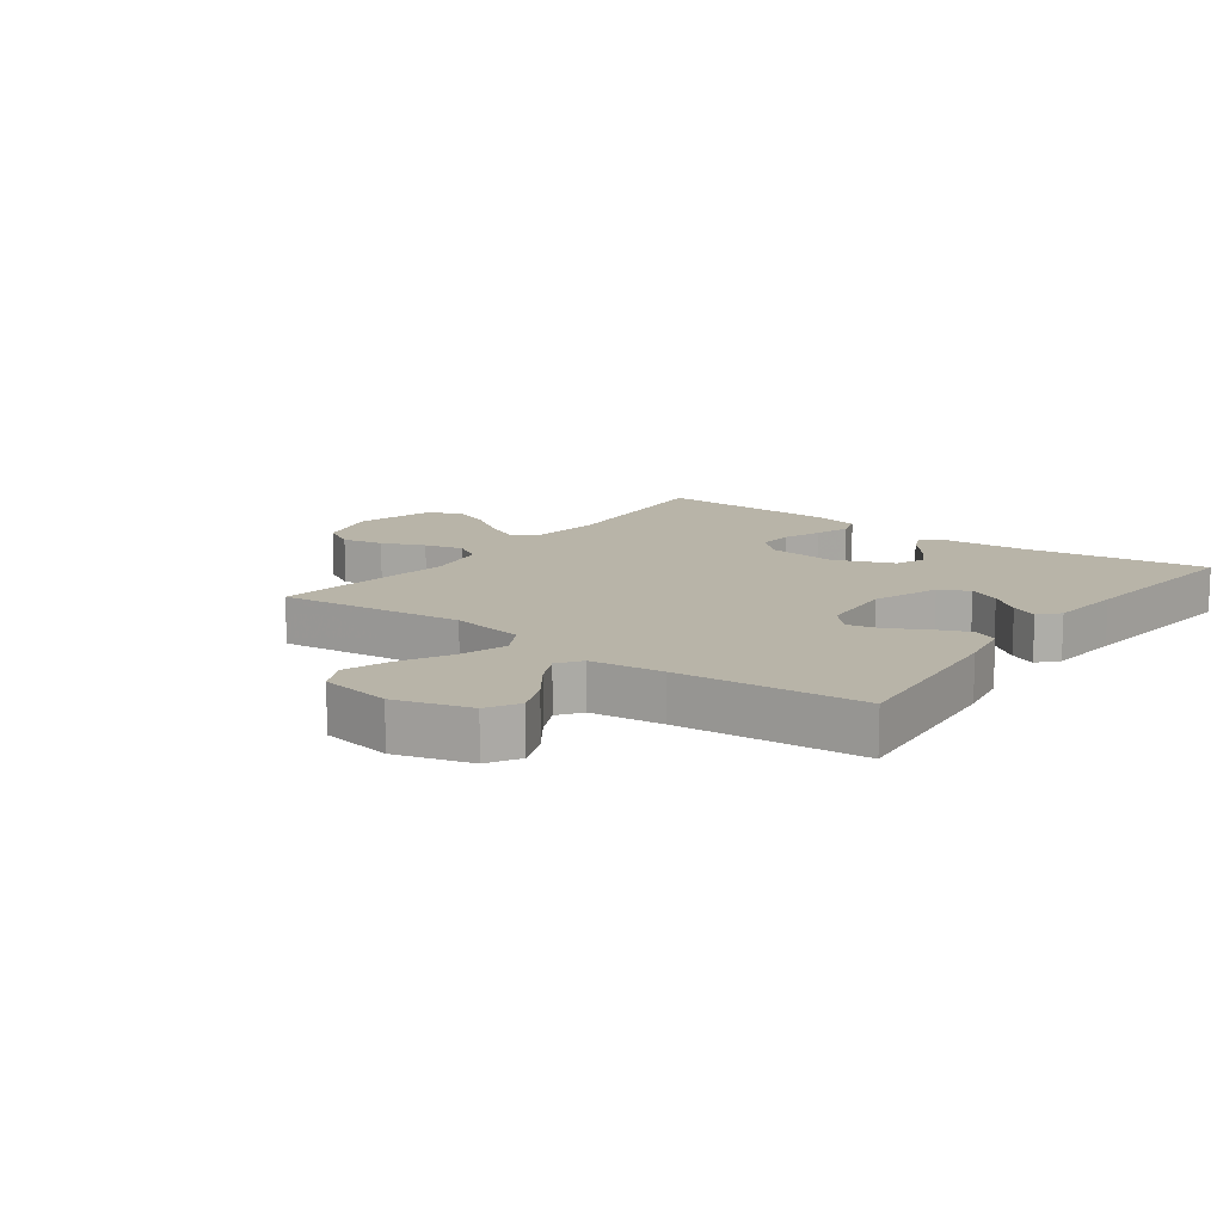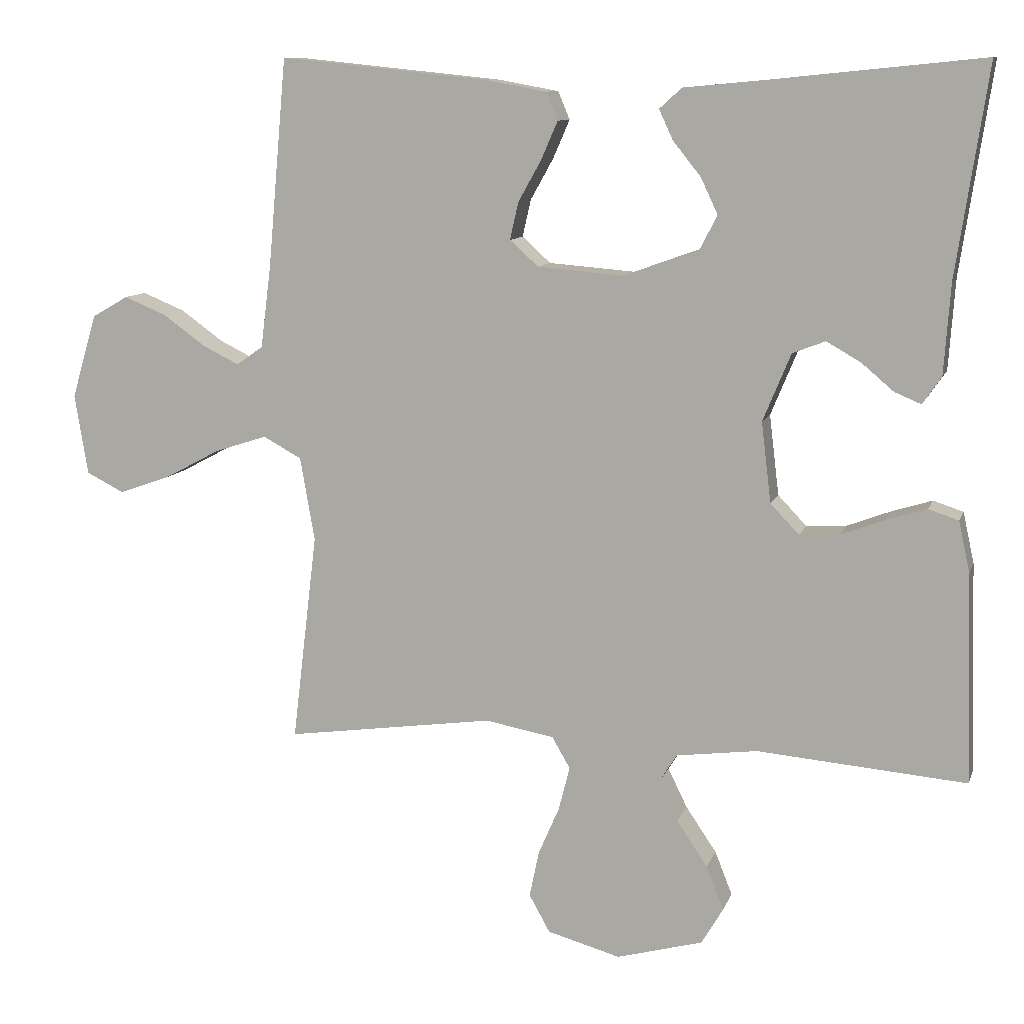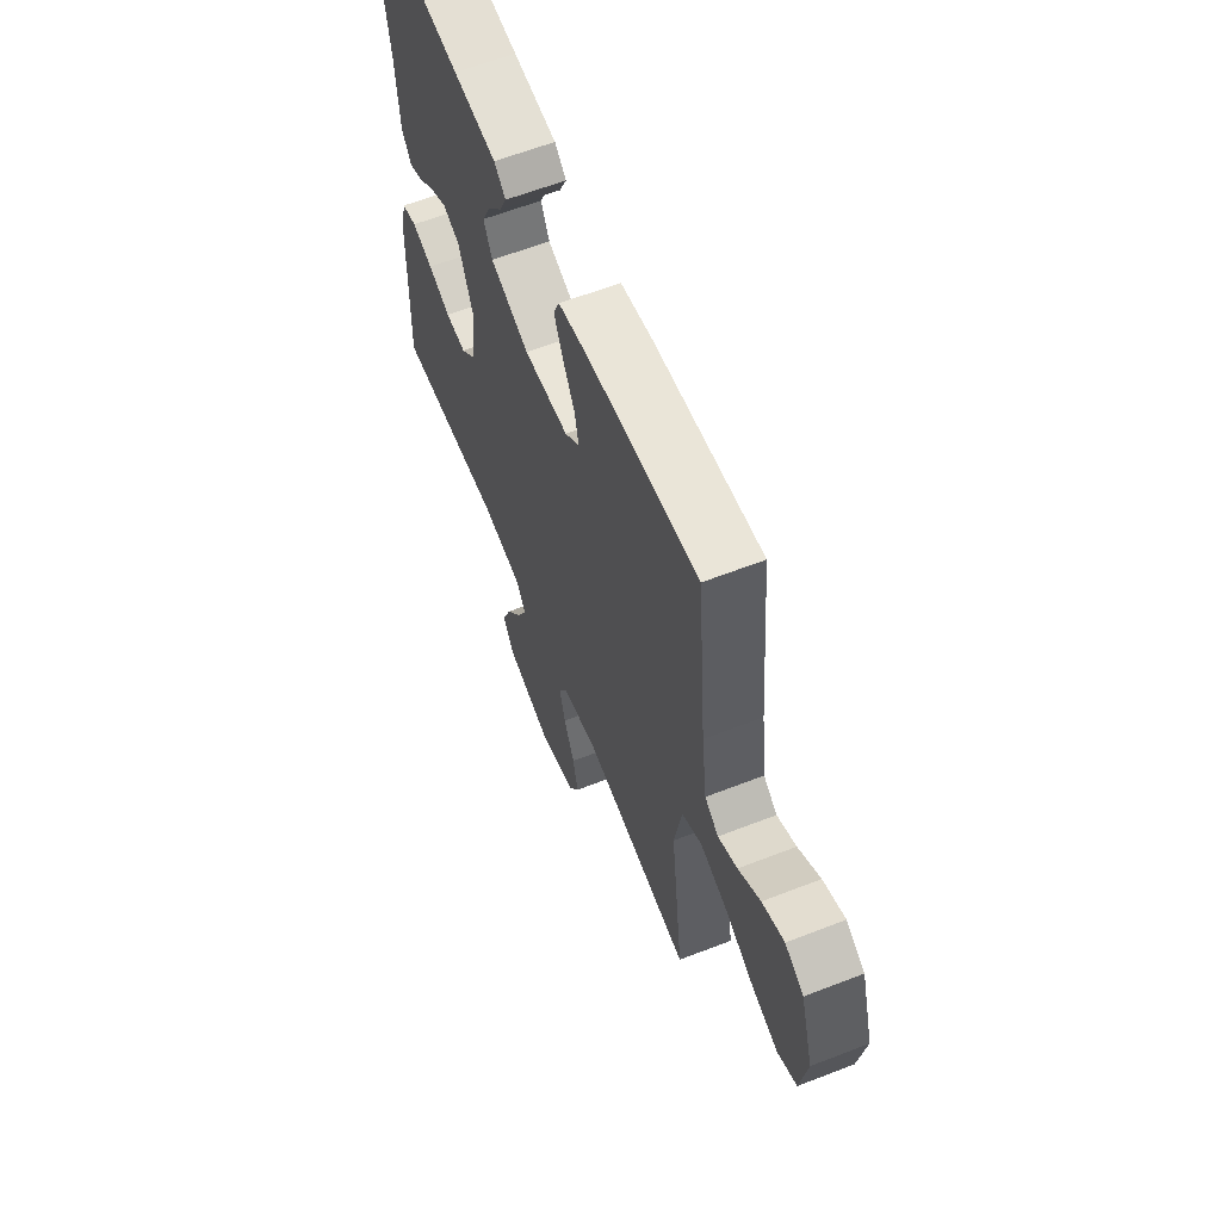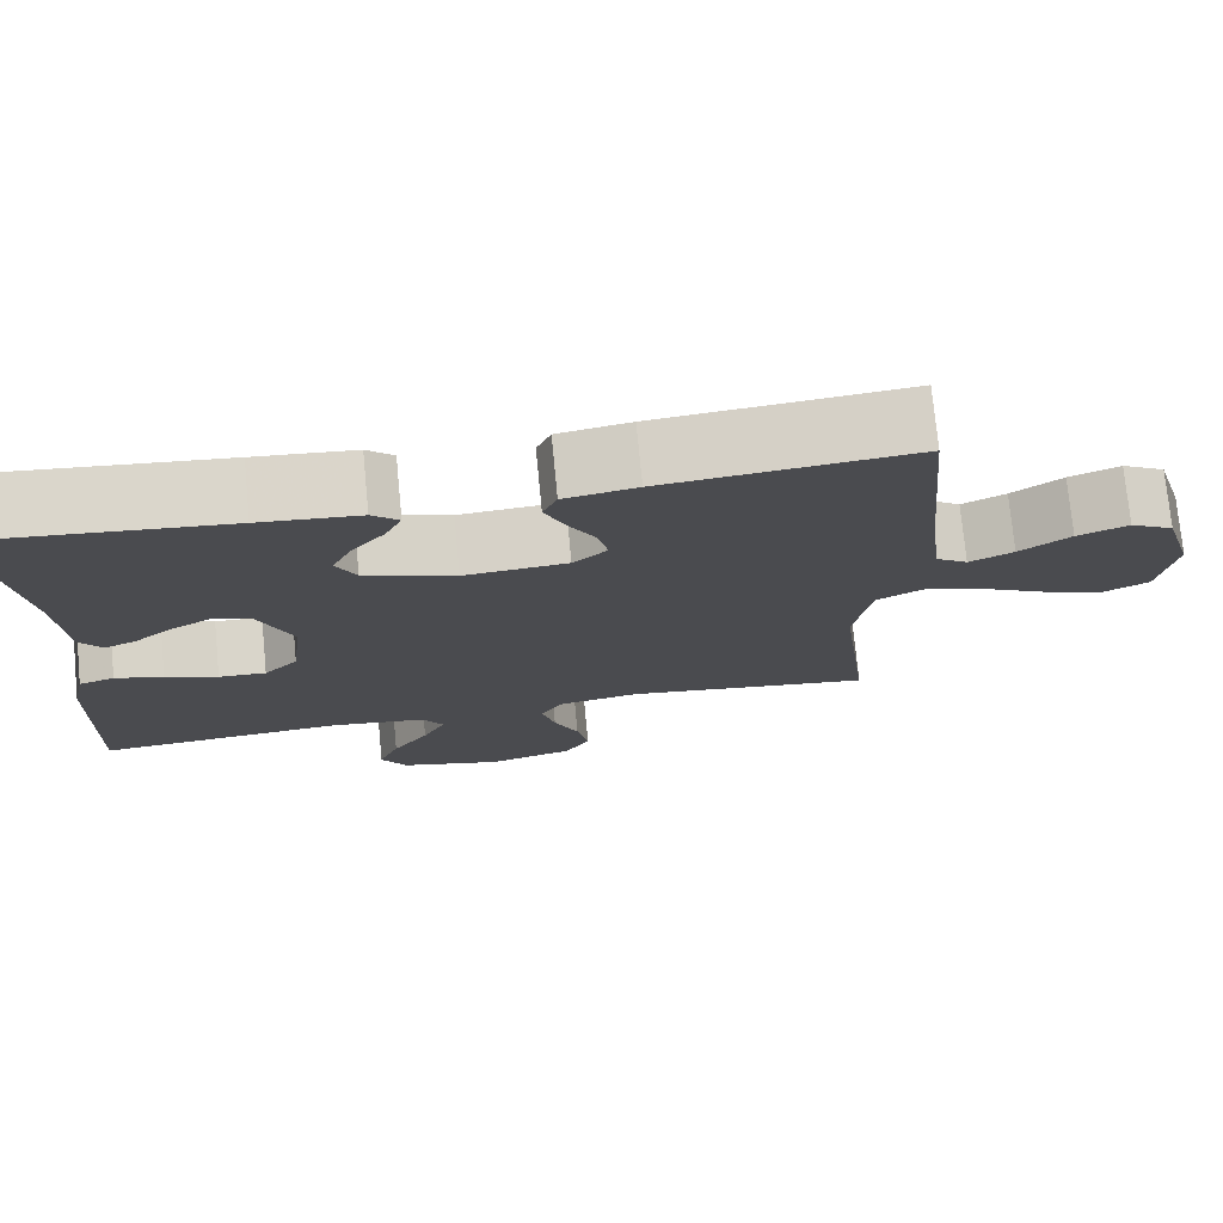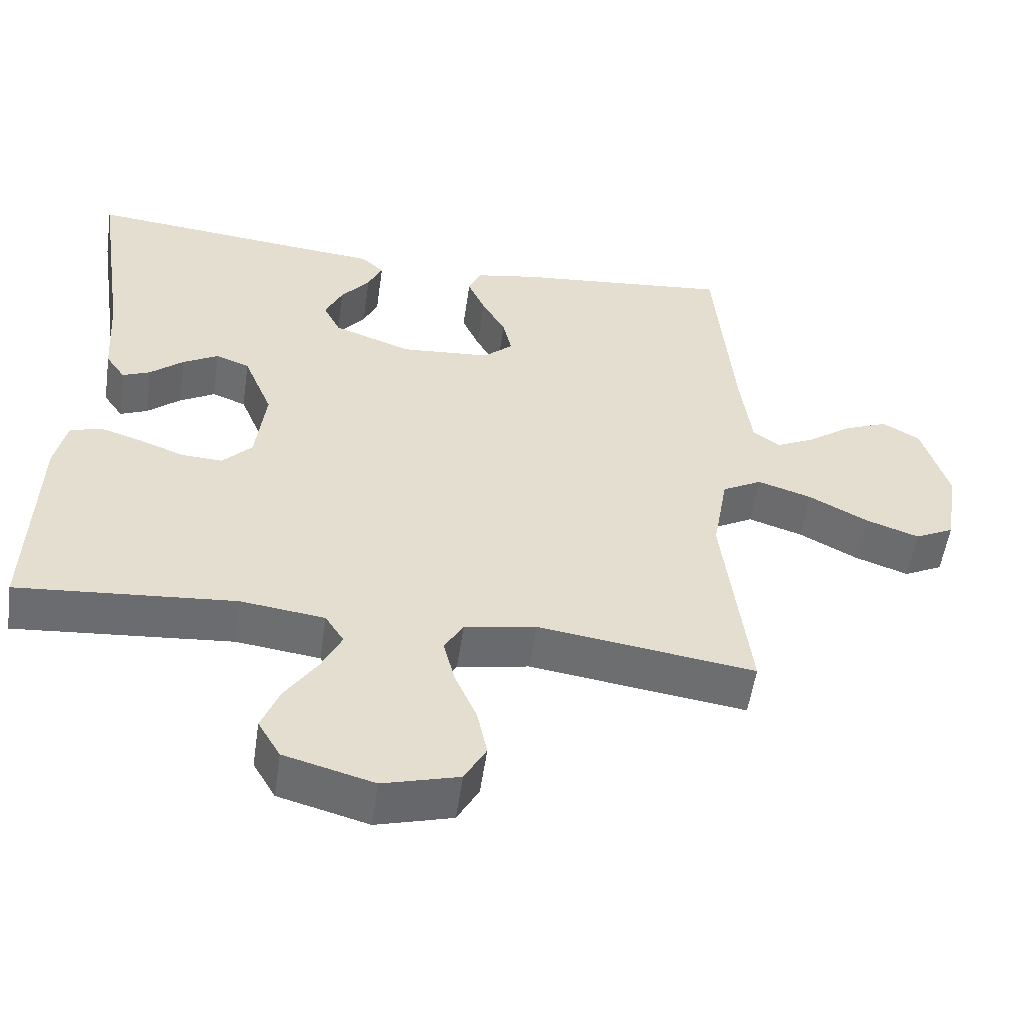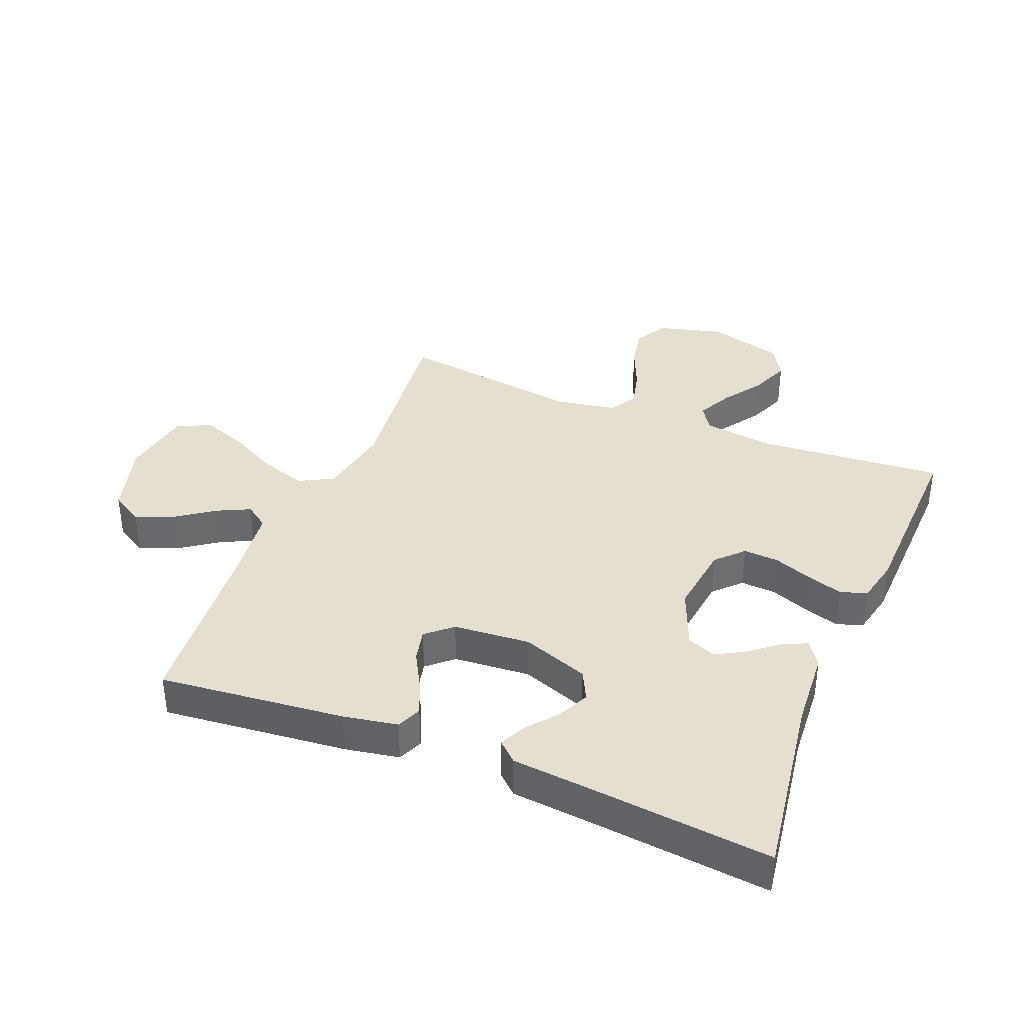
<metadata>
{"format":"obj","ext":"obj","renderer":"f3d","projection":"perspective","resolution":1024,"background":"white","views":[{"elev":13.0,"azim":-53.4,"up":"+Y"},{"elev":10.2,"azim":15.1,"up":"+Z"},{"elev":61.8,"azim":-111.6,"up":"+Z"},{"elev":75.3,"azim":174.5,"up":"+Z"},{"elev":-54.1,"azim":171.8,"up":"+Z"},{"elev":37.5,"azim":22.2,"up":"+Y"}]}
</metadata>
<code>
v 0.5 0.07 0.5
v 0.455 0.07 0.2
v 0.446 0.07 0.071
v 0.419 0.07 0.032
v 0.381 0.07 0.048
v 0.335 0.07 0.087
v 0.286 0.07 0.115
v 0.239 0.07 0.097
v 0.199 0.07 0
v 0.213 0.07 -0.115
v 0.254 0.07 -0.158
v 0.311 0.07 -0.155
v 0.374 0.07 -0.131
v 0.432 0.07 -0.113
v 0.475 0.07 -0.127
v 0.491 0.07 -0.2
v 0.5 0.07 -0.5
v 0.2 0.07 -0.475
v 0.084 0.07 -0.49
v 0.058 0.07 -0.531
v 0.086 0.07 -0.588
v 0.13 0.07 -0.653
v 0.155 0.07 -0.716
v 0.124 0.07 -0.769
v 0 0.07 -0.803
v -0.105 0.07 -0.774
v -0.135 0.07 -0.72
v -0.121 0.07 -0.653
v -0.091 0.07 -0.584
v -0.075 0.07 -0.521
v -0.101 0.07 -0.476
v -0.2 0.07 -0.458
v -0.5 0.07 -0.5
v -0.464 0.07 -0.2
v -0.485 0.07 -0.08
v -0.54 0.07 -0.05
v -0.615 0.07 -0.074
v -0.696 0.07 -0.117
v -0.77 0.07 -0.143
v -0.824 0.07 -0.116
v -0.843 0.07 0
v -0.807 0.07 0.121
v -0.755 0.07 0.151
v -0.694 0.07 0.126
v -0.633 0.07 0.082
v -0.58 0.07 0.056
v -0.542 0.07 0.083
v -0.527 0.07 0.2
v -0.5 0.07 0.5
v -0.2 0.07 0.469
v -0.113 0.07 0.453
v -0.096 0.07 0.413
v -0.12 0.07 0.358
v -0.153 0.07 0.299
v -0.165 0.07 0.246
v -0.124 0.07 0.209
v 0 0.07 0.199
v 0.108 0.07 0.238
v 0.132 0.07 0.286
v 0.108 0.07 0.337
v 0.068 0.07 0.387
v 0.048 0.07 0.43
v 0.08 0.07 0.459
v 0.2 0.07 0.47
v 0.5 0 0.5
v 0.455 0 0.2
v 0.446 0 0.071
v 0.419 0 0.032
v 0.381 0 0.048
v 0.335 0 0.087
v 0.286 0 0.115
v 0.239 0 0.097
v 0.199 0 0
v 0.213 0 -0.115
v 0.254 0 -0.158
v 0.311 0 -0.155
v 0.374 0 -0.131
v 0.432 0 -0.113
v 0.475 0 -0.127
v 0.491 0 -0.2
v 0.5 0 -0.5
v 0.2 0 -0.475
v 0.084 0 -0.49
v 0.058 0 -0.531
v 0.086 0 -0.588
v 0.13 0 -0.653
v 0.155 0 -0.716
v 0.124 0 -0.769
v 0 0 -0.803
v -0.105 0 -0.774
v -0.135 0 -0.72
v -0.121 0 -0.653
v -0.091 0 -0.584
v -0.075 0 -0.521
v -0.101 0 -0.476
v -0.2 0 -0.458
v -0.5 0 -0.5
v -0.464 0 -0.2
v -0.485 0 -0.08
v -0.54 0 -0.05
v -0.615 0 -0.074
v -0.696 0 -0.117
v -0.77 0 -0.143
v -0.824 0 -0.116
v -0.843 0 0
v -0.807 0 0.121
v -0.755 0 0.151
v -0.694 0 0.126
v -0.633 0 0.082
v -0.58 0 0.056
v -0.542 0 0.083
v -0.527 0 0.2
v -0.5 0 0.5
v -0.2 0 0.469
v -0.113 0 0.453
v -0.096 0 0.413
v -0.12 0 0.358
v -0.153 0 0.299
v -0.165 0 0.246
v -0.124 0 0.209
v 0 0 0.199
v 0.108 0 0.238
v 0.132 0 0.286
v 0.108 0 0.337
v 0.068 0 0.387
v 0.048 0 0.43
v 0.08 0 0.459
v 0.2 0 0.47
f 62 63 64
f 61 62 64
f 60 61 64
f 64 1 2
f 60 64 2
f 59 60 2
f 2 3 4
f 59 2 4
f 58 59 4
f 52 53 54
f 51 52 54
f 50 51 54
f 49 50 54
f 48 49 54
f 47 48 54 55
f 46 47 55 56
f 43 44 45
f 42 43 45
f 41 42 45
f 40 41 45
f 39 40 45
f 38 39 45
f 37 38 45
f 36 37 45 46
f 46 56 57
f 36 46 57
f 35 36 57
f 32 33 34
f 35 57 58
f 34 35 58
f 32 34 58
f 31 32 58
f 27 28 29
f 26 27 29
f 25 26 29
f 24 25 29
f 23 24 29
f 22 23 29
f 21 22 29
f 20 21 29 30
f 16 17 18
f 15 16 18
f 14 15 18
f 13 14 18
f 12 13 18
f 11 12 18 19
f 20 30 31
f 19 20 31
f 11 19 31
f 10 11 31
f 4 5 6
f 58 4 6
f 58 6 7
f 9 10 31 58
f 8 9 58
f 7 8 58
f 128 127 126
f 128 126 125
f 128 125 124
f 66 65 128
f 66 128 124
f 66 124 123
f 68 67 66
f 68 66 123
f 68 123 122
f 118 117 116
f 118 116 115
f 118 115 114
f 118 114 113
f 118 113 112
f 119 118 112 111
f 120 119 111 110
f 109 108 107
f 109 107 106
f 109 106 105
f 109 105 104
f 109 104 103
f 109 103 102
f 109 102 101
f 110 109 101 100
f 121 120 110
f 121 110 100
f 121 100 99
f 98 97 96
f 122 121 99
f 122 99 98
f 122 98 96
f 122 96 95
f 93 92 91
f 93 91 90
f 93 90 89
f 93 89 88
f 93 88 87
f 93 87 86
f 93 86 85
f 94 93 85 84
f 82 81 80
f 82 80 79
f 82 79 78
f 82 78 77
f 82 77 76
f 83 82 76 75
f 95 94 84
f 95 84 83
f 95 83 75
f 95 75 74
f 70 69 68
f 70 68 122
f 71 70 122
f 122 95 74 73
f 122 73 72
f 122 72 71
f 1 65 66 2
f 2 66 67 3
f 3 67 68 4
f 4 68 69 5
f 5 69 70 6
f 6 70 71 7
f 7 71 72 8
f 8 72 73 9
f 9 73 74 10
f 10 74 75 11
f 11 75 76 12
f 12 76 77 13
f 13 77 78 14
f 14 78 79 15
f 15 79 80 16
f 16 80 81 17
f 17 81 82 18
f 18 82 83 19
f 19 83 84 20
f 20 84 85 21
f 21 85 86 22
f 22 86 87 23
f 23 87 88 24
f 24 88 89 25
f 25 89 90 26
f 26 90 91 27
f 27 91 92 28
f 28 92 93 29
f 29 93 94 30
f 30 94 95 31
f 31 95 96 32
f 32 96 97 33
f 33 97 98 34
f 34 98 99 35
f 35 99 100 36
f 36 100 101 37
f 37 101 102 38
f 38 102 103 39
f 39 103 104 40
f 40 104 105 41
f 41 105 106 42
f 42 106 107 43
f 43 107 108 44
f 44 108 109 45
f 45 109 110 46
f 46 110 111 47
f 47 111 112 48
f 48 112 113 49
f 49 113 114 50
f 50 114 115 51
f 51 115 116 52
f 52 116 117 53
f 53 117 118 54
f 54 118 119 55
f 55 119 120 56
f 56 120 121 57
f 57 121 122 58
f 58 122 123 59
f 59 123 124 60
f 60 124 125 61
f 61 125 126 62
f 62 126 127 63
f 63 127 128 64
f 64 128 65 1

</code>
